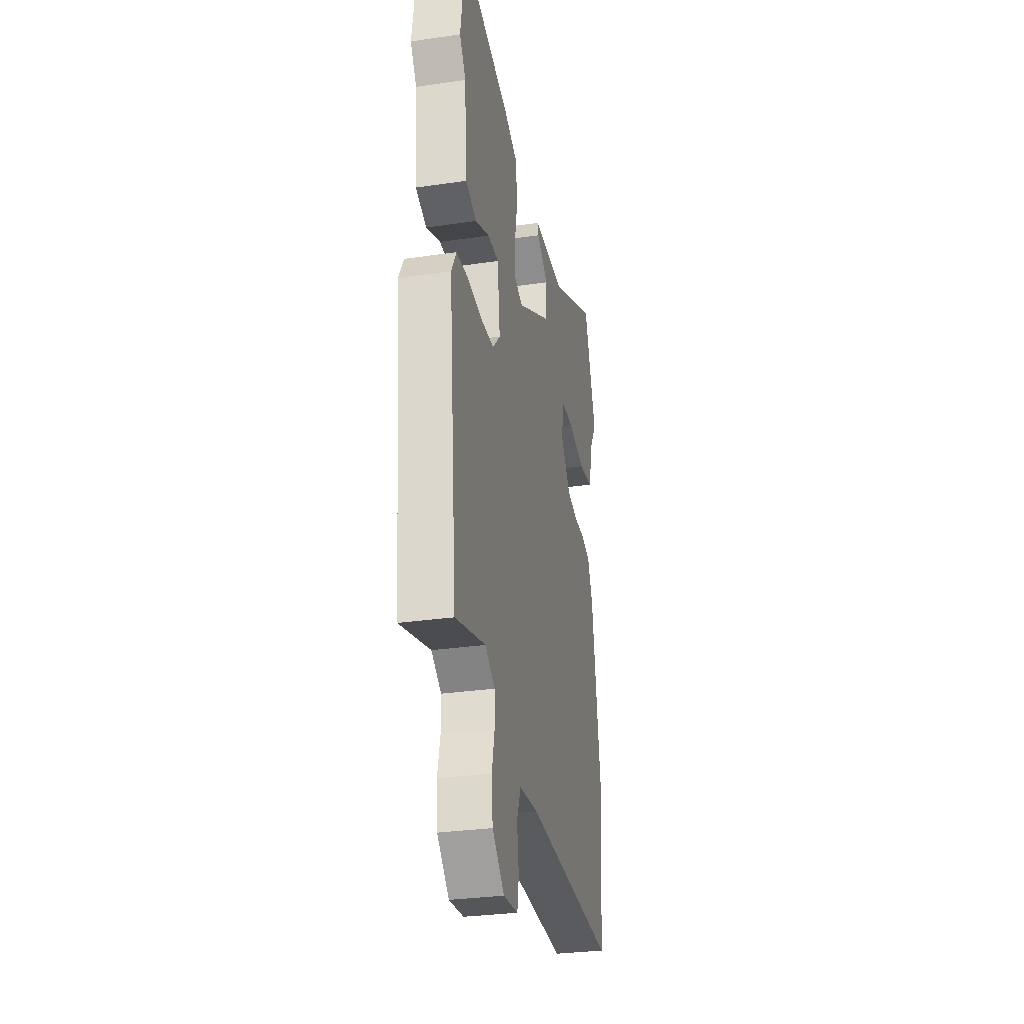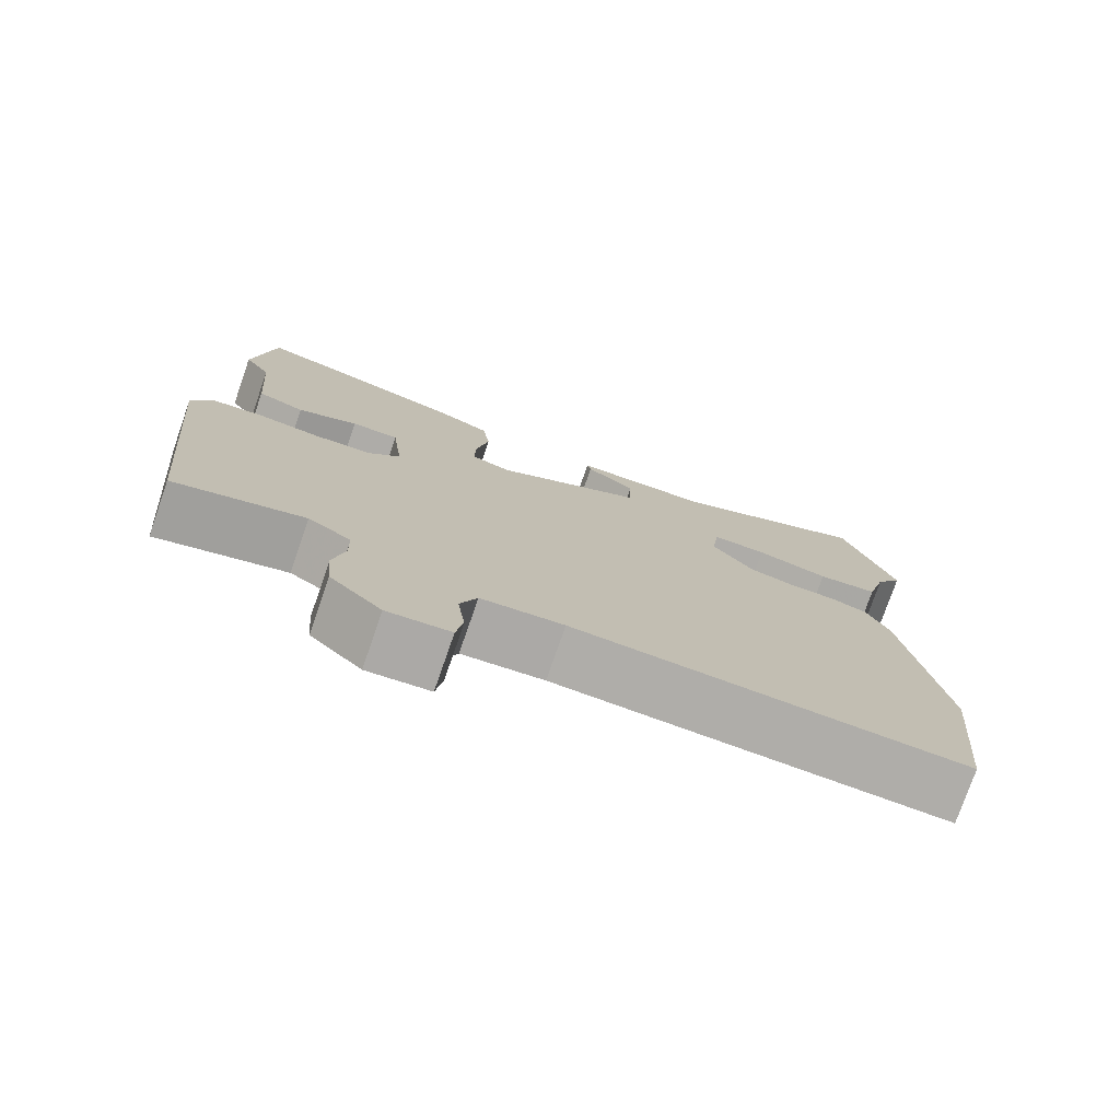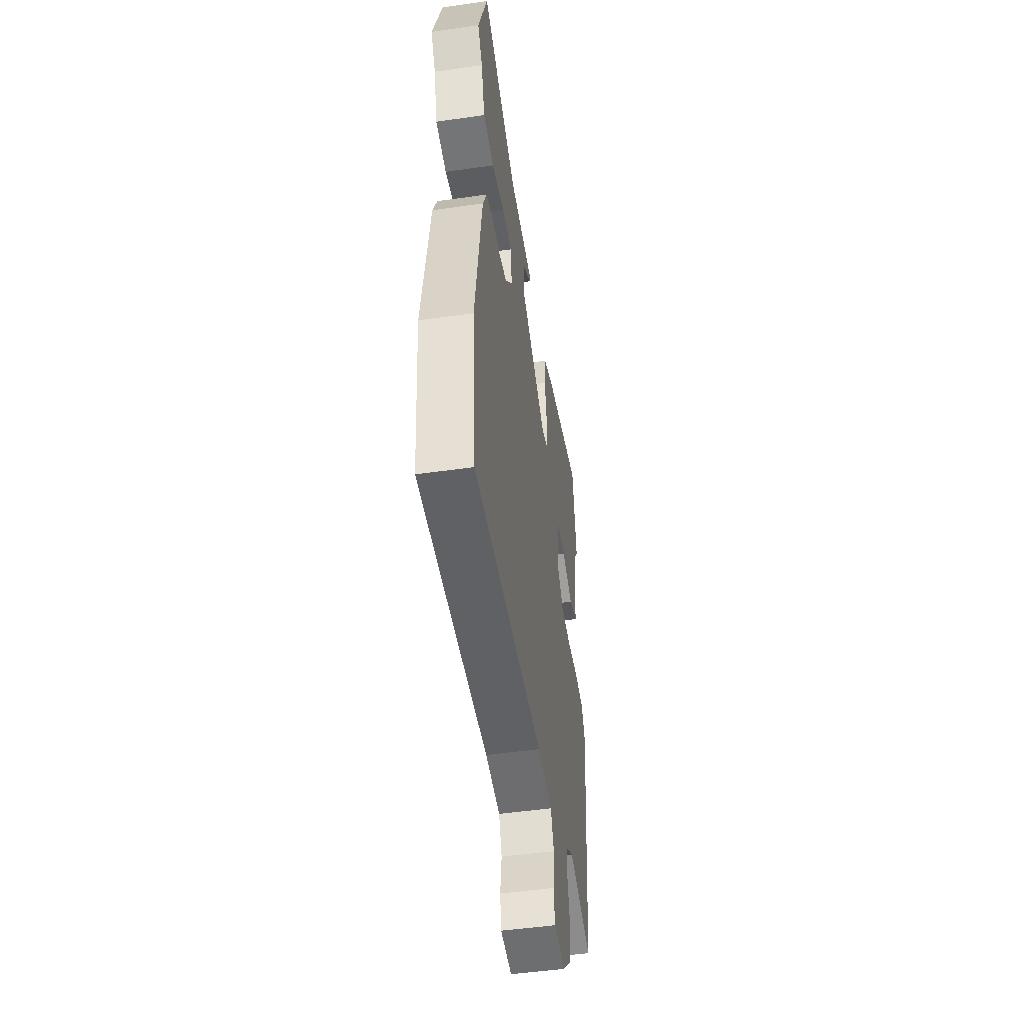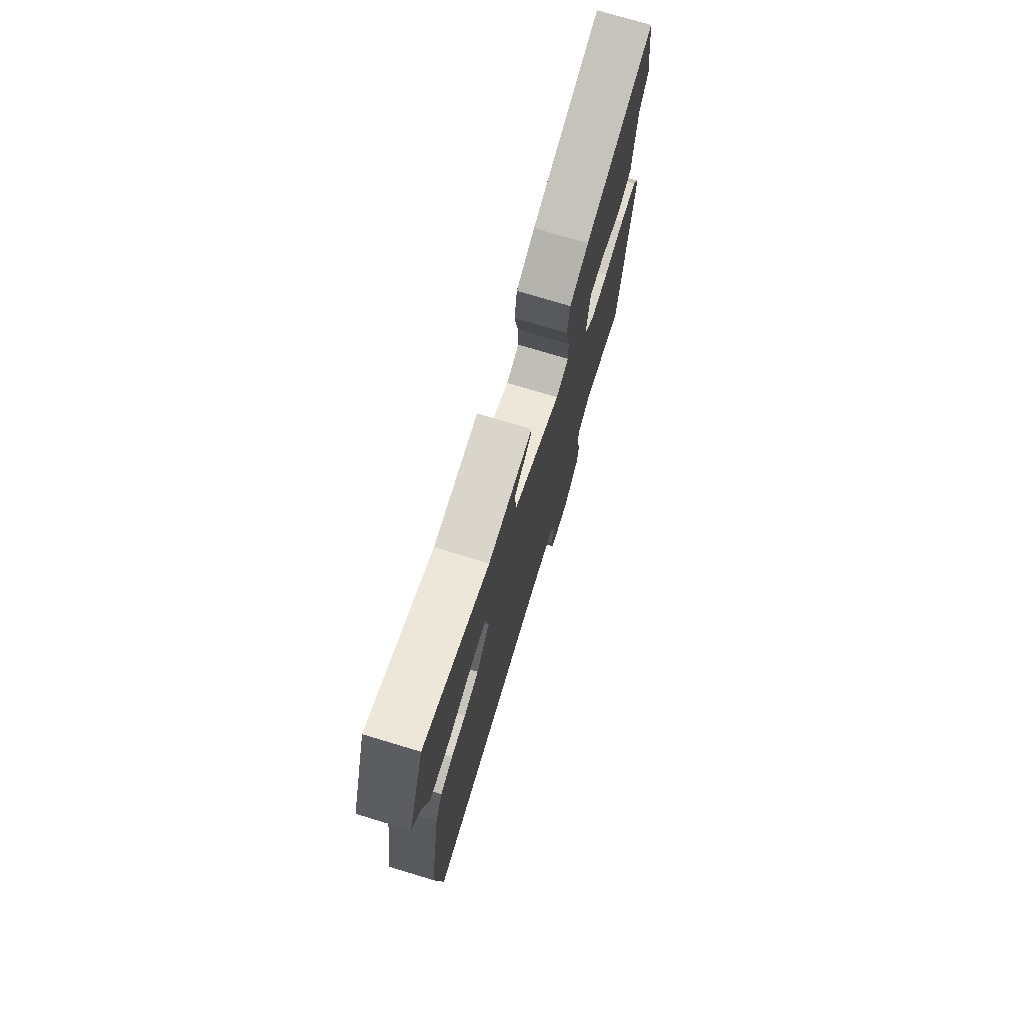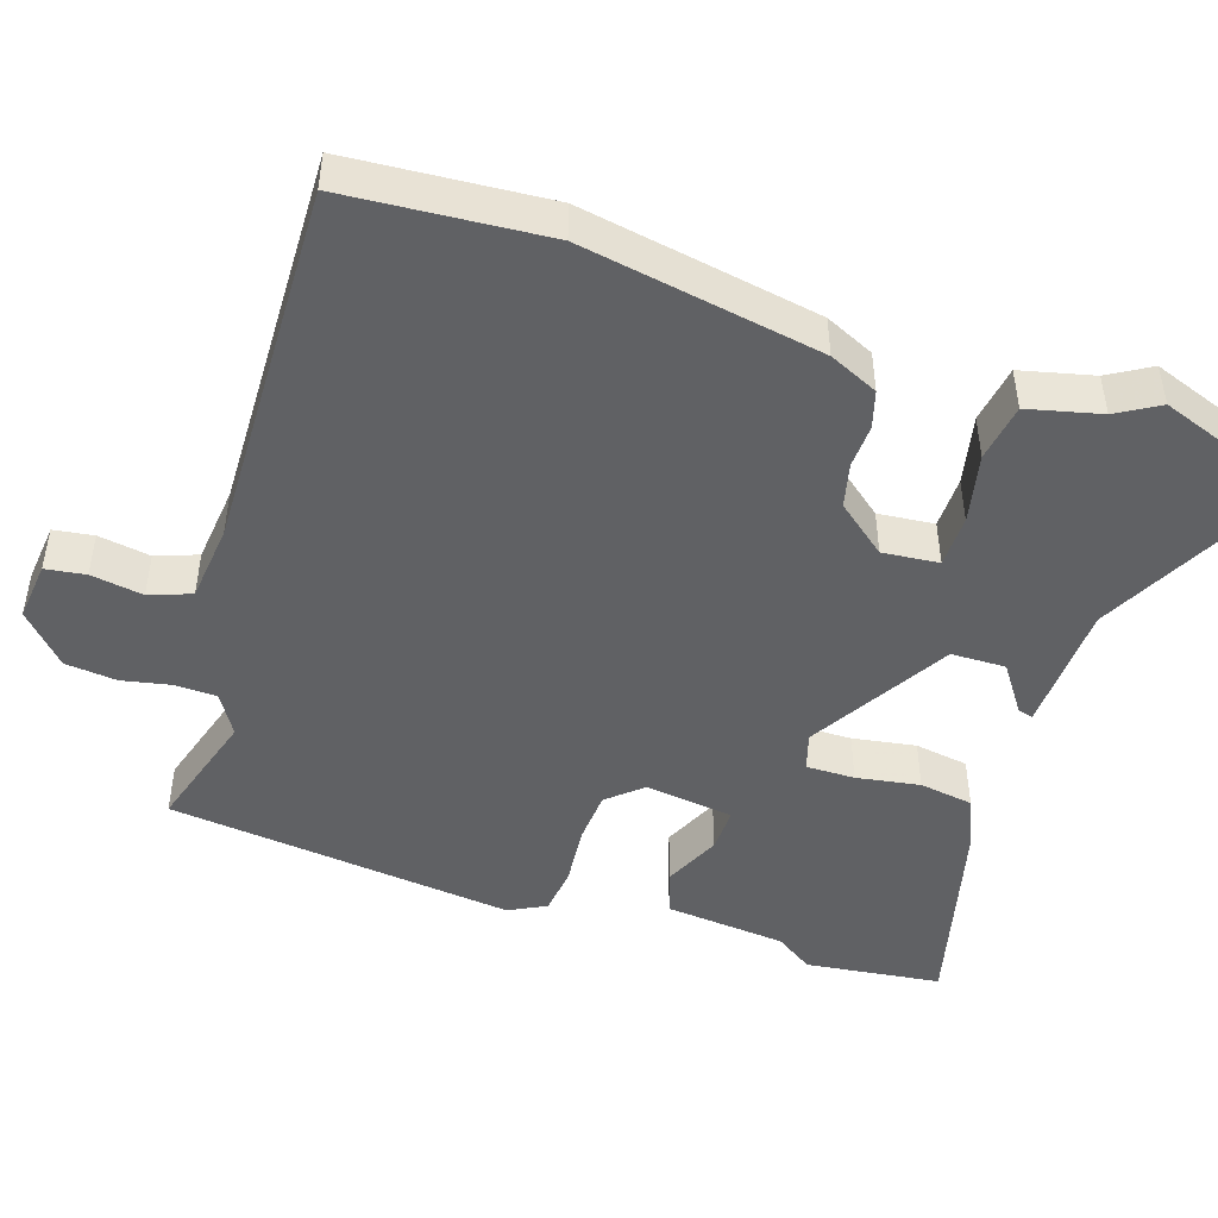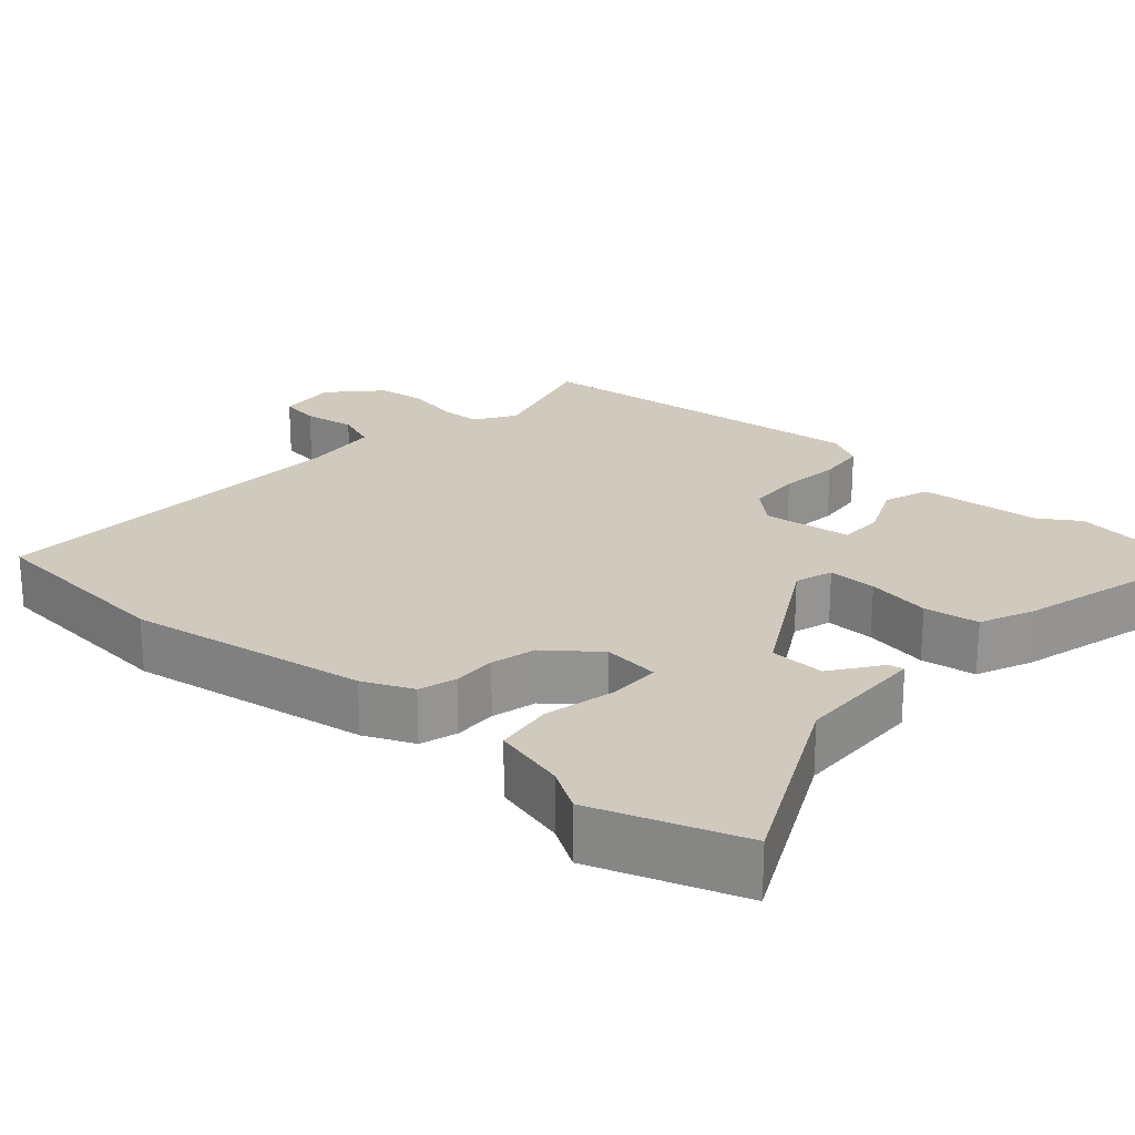
<metadata>
{"format":"obj","ext":"obj","renderer":"f3d","projection":"perspective","resolution":1024,"background":"white","views":[{"elev":-30.2,"azim":102.0,"up":"+Z"},{"elev":-76.8,"azim":160.8,"up":"+Z"},{"elev":-49.4,"azim":-81.0,"up":"+Z"},{"elev":75.0,"azim":-73.2,"up":"+Z"},{"elev":-46.8,"azim":-109.5,"up":"+Y"},{"elev":22.9,"azim":-49.0,"up":"+Y"}]}
</metadata>
<code>
v 0.488 0.07 0.582
v 0.515 0.07 0.398
v 0.481 0.07 0.345
v 0.468 0.07 0.179
v 0.407 0.07 0.157
v 0.329 0.07 0.19
v 0.268 0.07 0.19
v 0.254 0.07 0.069
v 0.296 0.07 0.023
v 0.369 0.07 0.02
v 0.451 0.07 0.03
v 0.517 0.07 0.024
v 0.544 0.07 -0.026
v 0.499 0.07 -0.5
v 0.332 0.07 -0.454
v 0.277 0.07 -0.489
v 0.276 0.07 -0.545
v 0.291 0.07 -0.612
v 0.285 0.07 -0.682
v 0.219 0.07 -0.745
v 0.138 0.07 -0.738
v 0.129 0.07 -0.684
v 0.139 0.07 -0.613
v 0.117 0.07 -0.557
v 0.011 0.07 -0.548
v -0.493 0.07 -0.572
v -0.519 0.07 -0.303
v -0.469 0.07 0.022
v -0.44 0.07 0.089
v -0.39 0.07 0.105
v -0.331 0.07 0.104
v -0.271 0.07 0.12
v -0.218 0.07 0.189
v -0.227 0.07 0.265
v -0.298 0.07 0.264
v -0.392 0.07 0.241
v -0.471 0.07 0.251
v -0.497 0.07 0.349
v -0.532 0.07 0.405
v -0.465 0.07 0.604
v -0.205 0.07 0.481
v -0.027 0.07 0.479
v -0.032 0.07 0.458
v -0.096 0.07 0.411
v -0.093 0.07 0.337
v 0.1 0.07 0.23
v 0.151 0.07 0.247
v 0.149 0.07 0.313
v 0.133 0.07 0.399
v 0.143 0.07 0.473
v 0.217 0.07 0.506
v 0.488 0 0.582
v 0.515 0 0.398
v 0.481 0 0.345
v 0.468 0 0.179
v 0.407 0 0.157
v 0.329 0 0.19
v 0.268 0 0.19
v 0.254 0 0.069
v 0.296 0 0.023
v 0.369 0 0.02
v 0.451 0 0.03
v 0.517 0 0.024
v 0.544 0 -0.026
v 0.499 0 -0.5
v 0.332 0 -0.454
v 0.277 0 -0.489
v 0.276 0 -0.545
v 0.291 0 -0.612
v 0.285 0 -0.682
v 0.219 0 -0.745
v 0.138 0 -0.738
v 0.129 0 -0.684
v 0.139 0 -0.613
v 0.117 0 -0.557
v 0.011 0 -0.548
v -0.493 0 -0.572
v -0.519 0 -0.303
v -0.469 0 0.022
v -0.44 0 0.089
v -0.39 0 0.105
v -0.331 0 0.104
v -0.271 0 0.12
v -0.218 0 0.189
v -0.227 0 0.265
v -0.298 0 0.264
v -0.392 0 0.241
v -0.471 0 0.251
v -0.497 0 0.349
v -0.532 0 0.405
v -0.465 0 0.604
v -0.205 0 0.481
v -0.027 0 0.479
v -0.032 0 0.458
v -0.096 0 0.411
v -0.093 0 0.337
v 0.1 0 0.23
v 0.151 0 0.247
v 0.149 0 0.313
v 0.133 0 0.399
v 0.143 0 0.473
v 0.217 0 0.506
f 48 49 50 51
f 47 48 51 1
f 41 42 43 44
f 41 44 45
f 38 39 40 41
f 38 41 45
f 35 36 37 38
f 34 35 38 45
f 33 34 45 46
f 28 29 30 31
f 28 31 32
f 25 26 27 28
f 24 25 28 32
f 20 21 22 23
f 20 23 24
f 17 18 19 20
f 16 17 20 24
f 15 16 24 32
f 10 11 12 13
f 9 10 13 14
f 8 9 14 15
f 3 4 5 6
f 3 6 7
f 47 1 2 3
f 46 47 3 7
f 8 15 32 33
f 7 8 33 46
f 102 101 100 99
f 52 102 99 98
f 95 94 93 92
f 96 95 92
f 92 91 90 89
f 96 92 89
f 89 88 87 86
f 96 89 86 85
f 97 96 85 84
f 82 81 80 79
f 83 82 79
f 79 78 77 76
f 83 79 76 75
f 74 73 72 71
f 75 74 71
f 71 70 69 68
f 75 71 68 67
f 83 75 67 66
f 64 63 62 61
f 65 64 61 60
f 66 65 60 59
f 57 56 55 54
f 58 57 54
f 54 53 52 98
f 58 54 98 97
f 84 83 66 59
f 97 84 59 58
f 1 52 53 2
f 2 53 54 3
f 3 54 55 4
f 4 55 56 5
f 5 56 57 6
f 6 57 58 7
f 7 58 59 8
f 8 59 60 9
f 9 60 61 10
f 10 61 62 11
f 11 62 63 12
f 12 63 64 13
f 13 64 65 14
f 14 65 66 15
f 15 66 67 16
f 16 67 68 17
f 17 68 69 18
f 18 69 70 19
f 19 70 71 20
f 20 71 72 21
f 21 72 73 22
f 22 73 74 23
f 23 74 75 24
f 24 75 76 25
f 25 76 77 26
f 26 77 78 27
f 27 78 79 28
f 28 79 80 29
f 29 80 81 30
f 30 81 82 31
f 31 82 83 32
f 32 83 84 33
f 33 84 85 34
f 34 85 86 35
f 35 86 87 36
f 36 87 88 37
f 37 88 89 38
f 38 89 90 39
f 39 90 91 40
f 40 91 92 41
f 41 92 93 42
f 42 93 94 43
f 43 94 95 44
f 44 95 96 45
f 45 96 97 46
f 46 97 98 47
f 47 98 99 48
f 48 99 100 49
f 49 100 101 50
f 50 101 102 51
f 51 102 52 1

</code>
